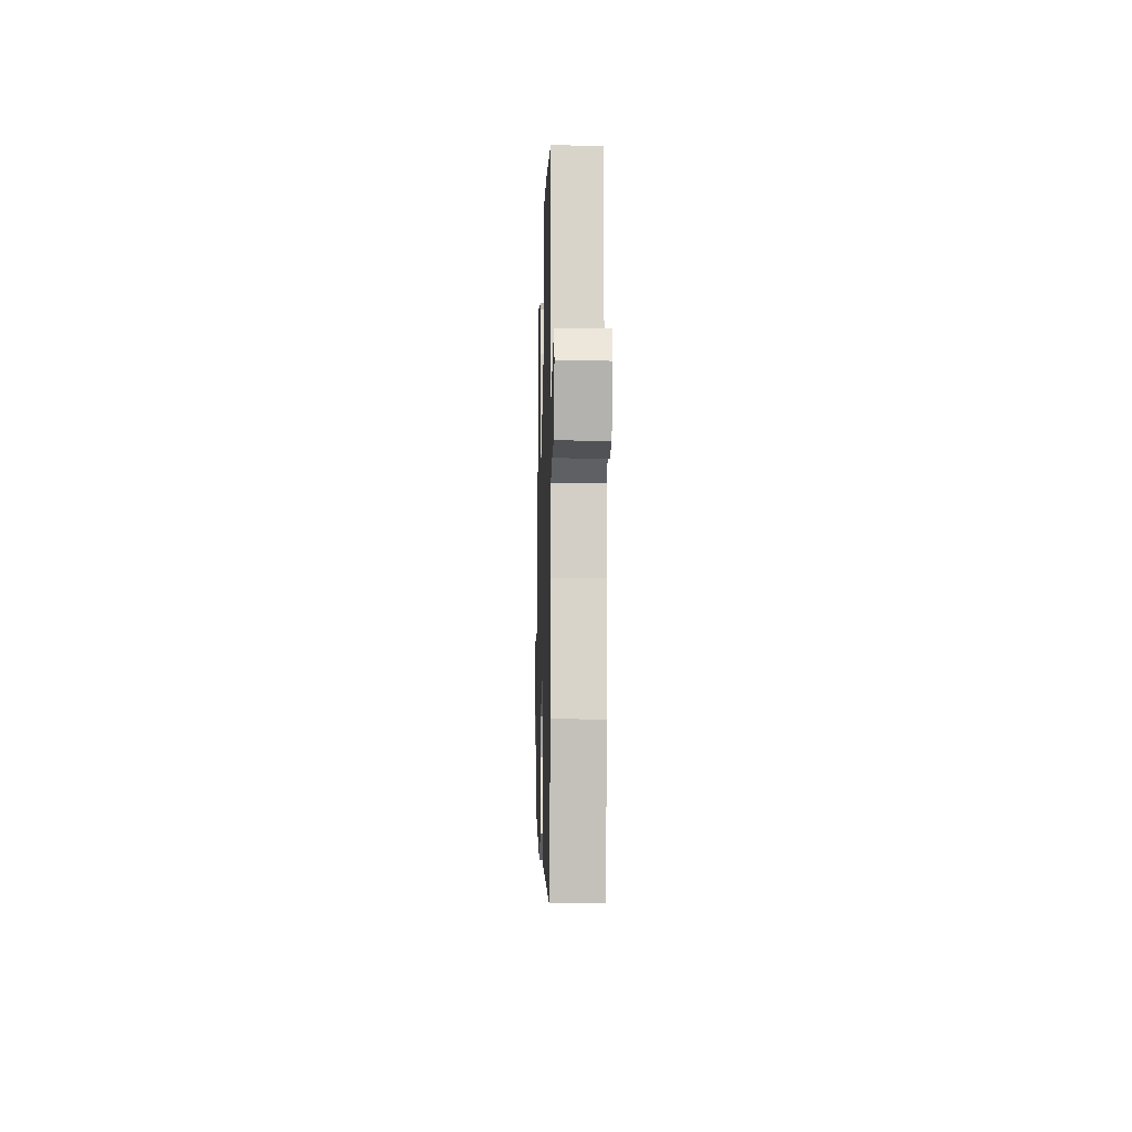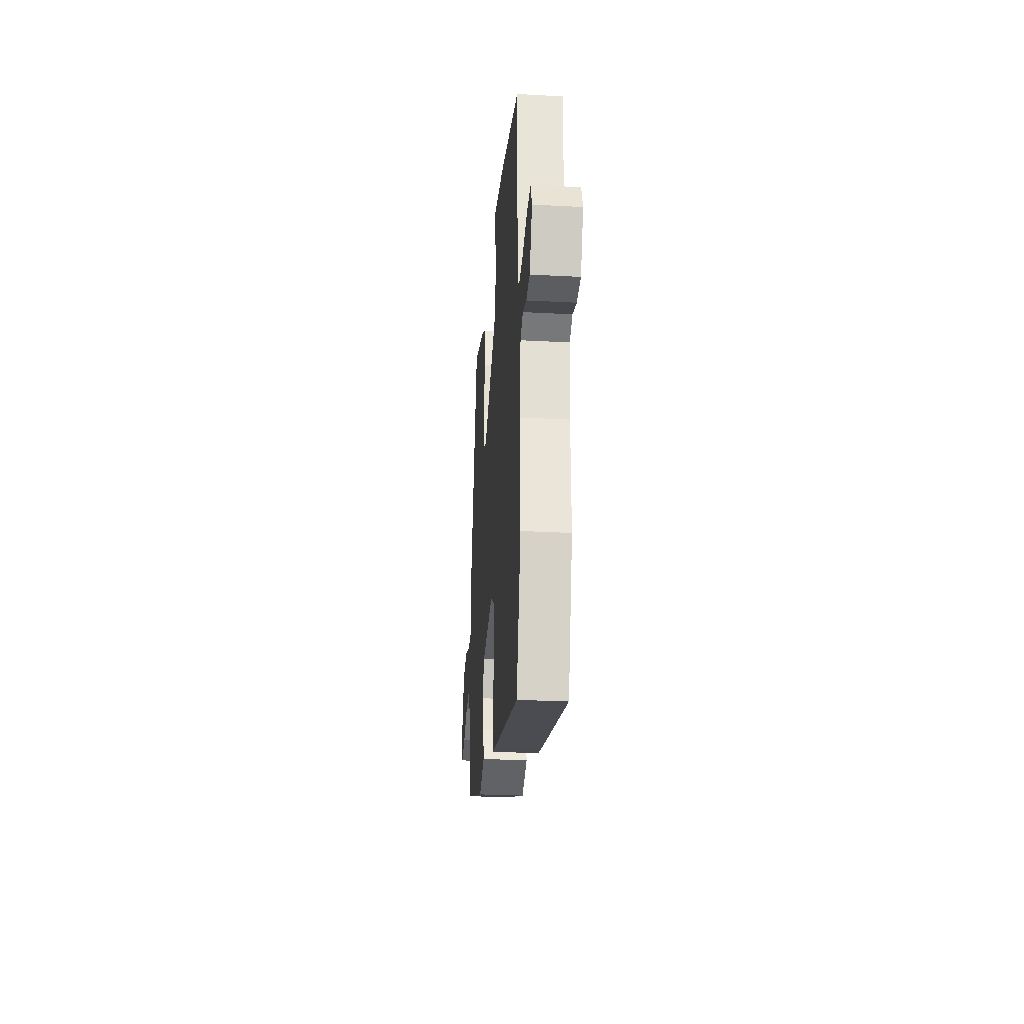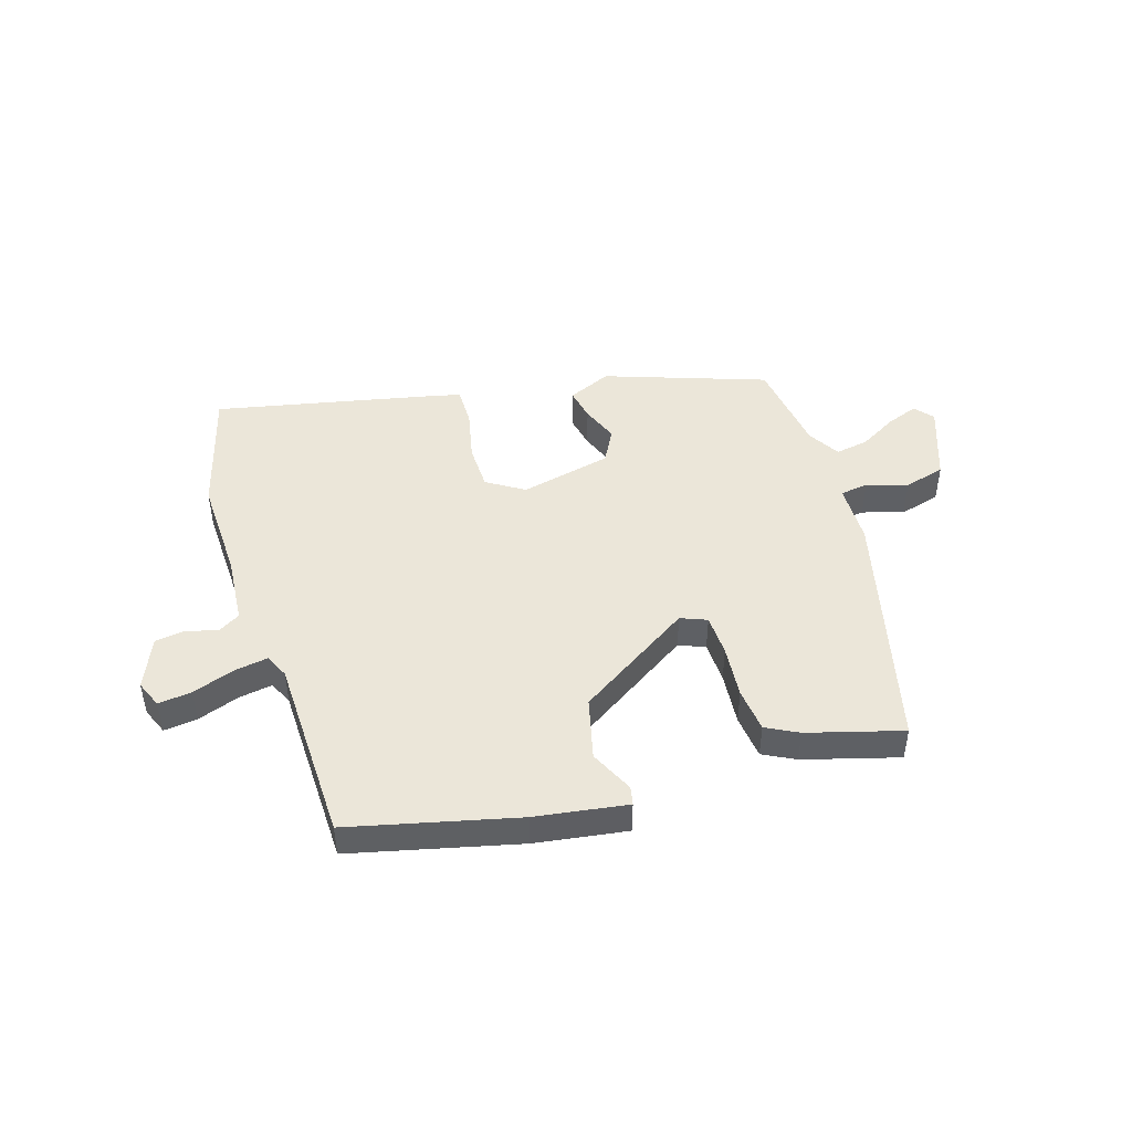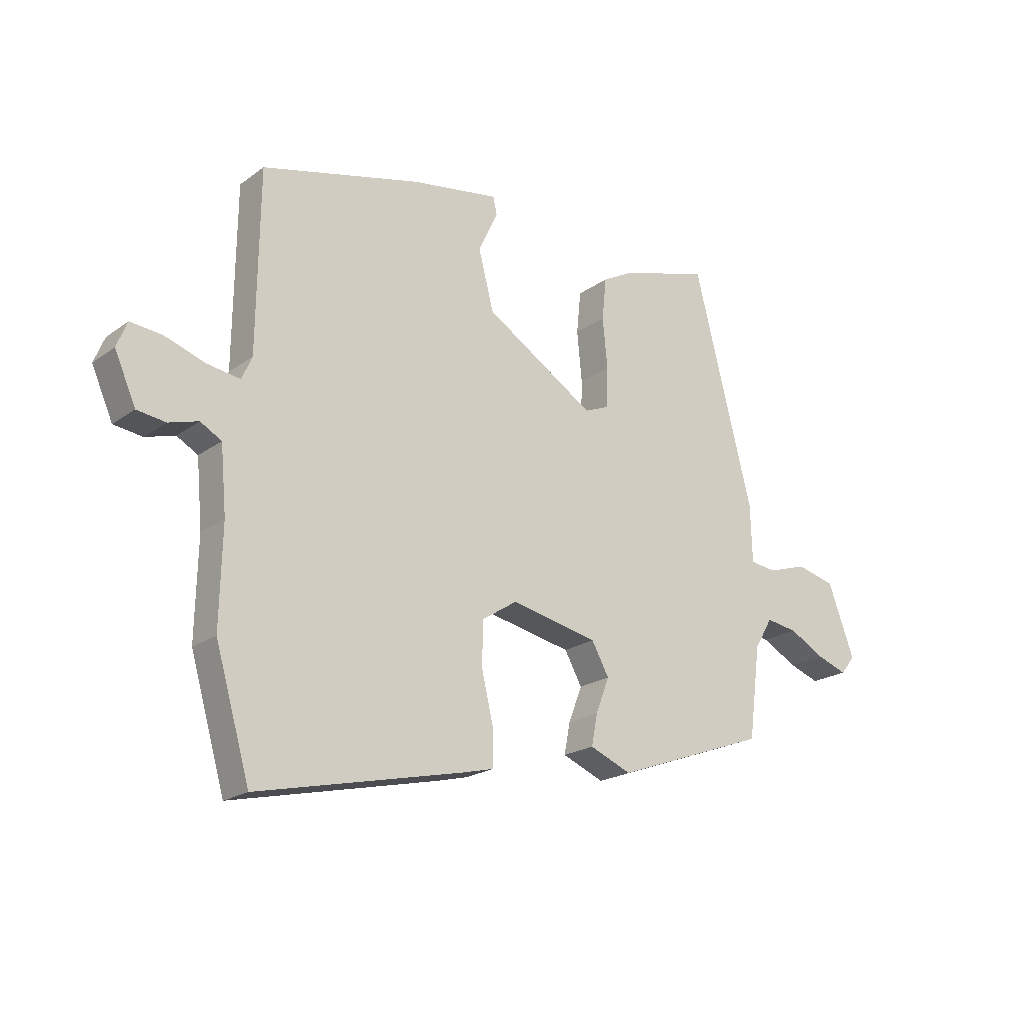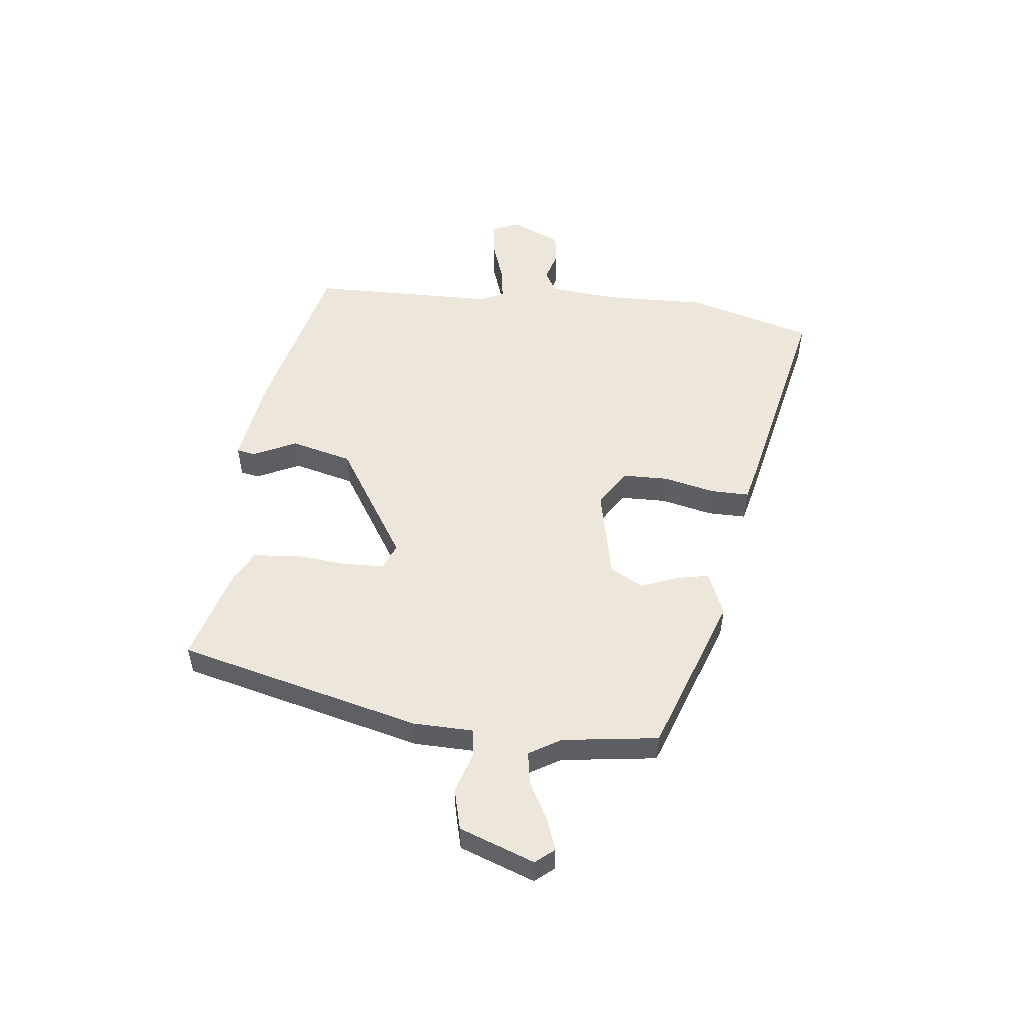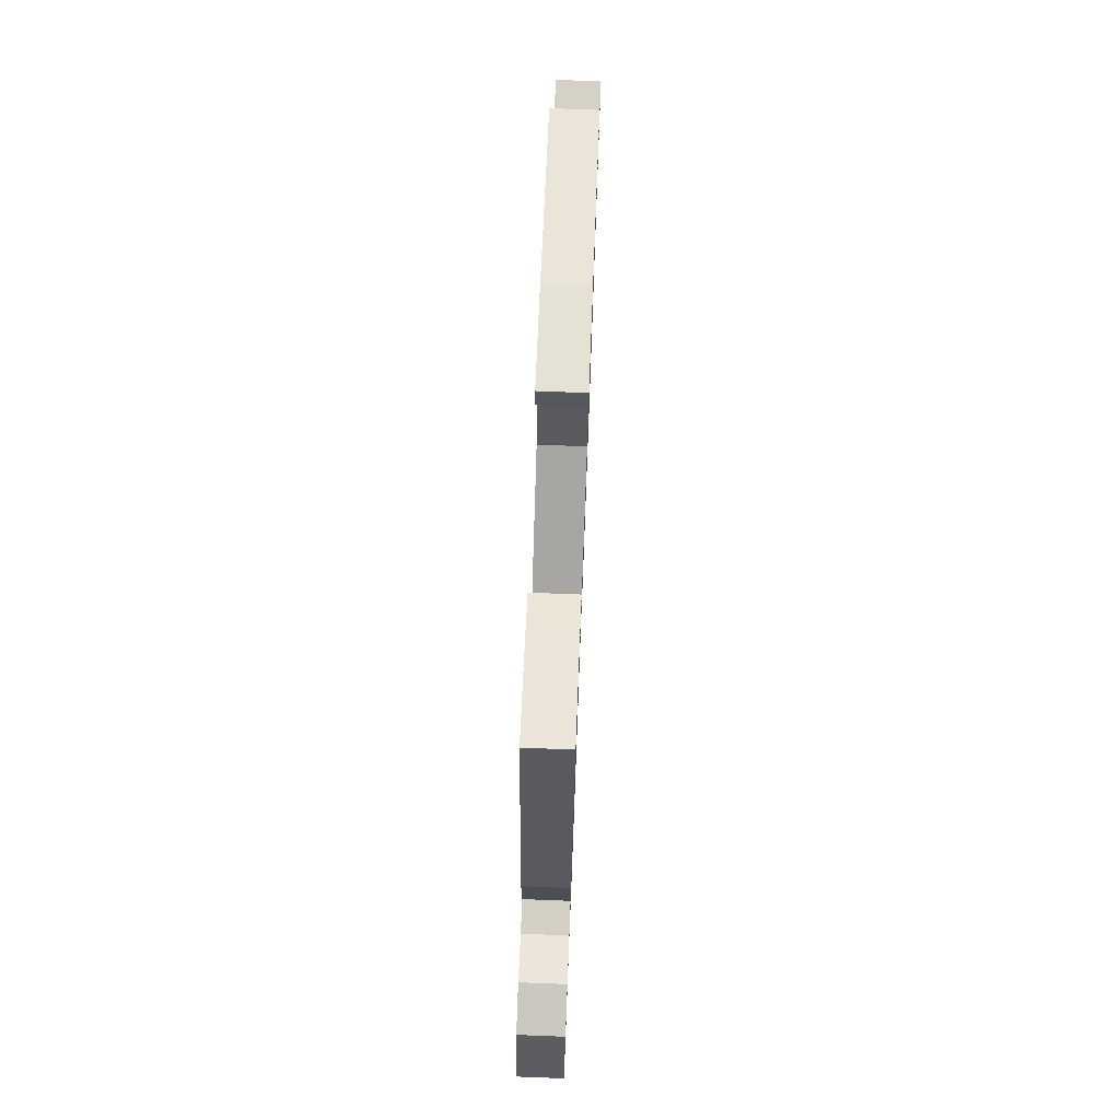
<metadata>
{"format":"obj","ext":"obj","renderer":"f3d","projection":"perspective","resolution":1024,"background":"white","views":[{"elev":-13.4,"azim":-91.6,"up":"+Z"},{"elev":-27.9,"azim":-94.7,"up":"+Z"},{"elev":46.8,"azim":-17.9,"up":"+Y"},{"elev":-20.4,"azim":-37.9,"up":"+Z"},{"elev":52.5,"azim":96.2,"up":"+Y"},{"elev":73.8,"azim":92.2,"up":"+Z"}]}
</metadata>
<code>
v -0.493 0.07 0.401
v -0.199 0.07 0.475
v -0.038 0.07 0.501
v -0.031 0.07 0.469
v -0.067 0.07 0.392
v -0.039 0.07 0.284
v 0.164 0.07 0.157
v 0.21 0.07 0.176
v 0.212 0.07 0.249
v 0.203 0.07 0.342
v 0.211 0.07 0.42
v 0.267 0.07 0.45
v 0.433 0.07 0.499
v 0.542 0.07 0.071
v 0.545 0.07 -0.035
v 0.594 0.07 -0.041
v 0.666 0.07 -0.018
v 0.738 0.07 -0.036
v 0.787 0.07 -0.168
v 0.76 0.07 -0.201
v 0.704 0.07 -0.181
v 0.638 0.07 -0.145
v 0.58 0.07 -0.136
v 0.547 0.07 -0.192
v 0.525 0.07 -0.361
v 0.243 0.07 -0.463
v 0.166 0.07 -0.431
v 0.177 0.07 -0.374
v 0.202 0.07 -0.309
v 0.17 0.07 -0.251
v 0.009 0.07 -0.217
v -0.056 0.07 -0.259
v -0.057 0.07 -0.34
v -0.036 0.07 -0.43
v -0.035 0.07 -0.498
v -0.096 0.07 -0.513
v -0.472 0.07 -0.597
v -0.536 0.07 -0.377
v -0.532 0.07 -0.197
v -0.543 0.07 -0.077
v -0.582 0.07 -0.055
v -0.636 0.07 -0.071
v -0.689 0.07 -0.064
v -0.728 0.07 0.024
v -0.709 0.07 0.071
v -0.65 0.07 0.065
v -0.576 0.07 0.04
v -0.516 0.07 0.031
v -0.497 0.07 0.073
v -0.493 0 0.401
v -0.199 0 0.475
v -0.038 0 0.501
v -0.031 0 0.469
v -0.067 0 0.392
v -0.039 0 0.284
v 0.164 0 0.157
v 0.21 0 0.176
v 0.212 0 0.249
v 0.203 0 0.342
v 0.211 0 0.42
v 0.267 0 0.45
v 0.433 0 0.499
v 0.542 0 0.071
v 0.545 0 -0.035
v 0.594 0 -0.041
v 0.666 0 -0.018
v 0.738 0 -0.036
v 0.787 0 -0.168
v 0.76 0 -0.201
v 0.704 0 -0.181
v 0.638 0 -0.145
v 0.58 0 -0.136
v 0.547 0 -0.192
v 0.525 0 -0.361
v 0.243 0 -0.463
v 0.166 0 -0.431
v 0.177 0 -0.374
v 0.202 0 -0.309
v 0.17 0 -0.251
v 0.009 0 -0.217
v -0.056 0 -0.259
v -0.057 0 -0.34
v -0.036 0 -0.43
v -0.035 0 -0.498
v -0.096 0 -0.513
v -0.472 0 -0.597
v -0.536 0 -0.377
v -0.532 0 -0.197
v -0.543 0 -0.077
v -0.582 0 -0.055
v -0.636 0 -0.071
v -0.689 0 -0.064
v -0.728 0 0.024
v -0.709 0 0.071
v -0.65 0 0.065
v -0.576 0 0.04
v -0.516 0 0.031
v -0.497 0 0.073
f 44 45 46 47
f 44 47 48
f 41 42 43 44
f 41 44 48
f 40 41 48
f 39 40 48 49
f 37 38 39 49
f 33 34 35 36
f 32 33 36 37
f 26 27 28 29
f 24 25 26 29
f 23 24 29 30
f 19 20 21 22
f 19 22 23
f 16 17 18 19
f 15 16 19 23
f 12 13 14 15
f 9 10 11 12
f 8 9 12 15
f 7 8 15 23
f 2 3 4 5
f 2 5 6
f 1 2 6
f 32 37 49 1
f 7 23 30 31
f 7 31 32
f 1 6 7 32
f 96 95 94 93
f 97 96 93
f 93 92 91 90
f 97 93 90
f 97 90 89
f 98 97 89 88
f 98 88 87 86
f 85 84 83 82
f 86 85 82 81
f 78 77 76 75
f 78 75 74 73
f 79 78 73 72
f 71 70 69 68
f 72 71 68
f 68 67 66 65
f 72 68 65 64
f 64 63 62 61
f 61 60 59 58
f 64 61 58 57
f 72 64 57 56
f 54 53 52 51
f 55 54 51
f 55 51 50
f 50 98 86 81
f 80 79 72 56
f 81 80 56
f 81 56 55 50
f 1 50 51 2
f 2 51 52 3
f 3 52 53 4
f 4 53 54 5
f 5 54 55 6
f 6 55 56 7
f 7 56 57 8
f 8 57 58 9
f 9 58 59 10
f 10 59 60 11
f 11 60 61 12
f 12 61 62 13
f 13 62 63 14
f 14 63 64 15
f 15 64 65 16
f 16 65 66 17
f 17 66 67 18
f 18 67 68 19
f 19 68 69 20
f 20 69 70 21
f 21 70 71 22
f 22 71 72 23
f 23 72 73 24
f 24 73 74 25
f 25 74 75 26
f 26 75 76 27
f 27 76 77 28
f 28 77 78 29
f 29 78 79 30
f 30 79 80 31
f 31 80 81 32
f 32 81 82 33
f 33 82 83 34
f 34 83 84 35
f 35 84 85 36
f 36 85 86 37
f 37 86 87 38
f 38 87 88 39
f 39 88 89 40
f 40 89 90 41
f 41 90 91 42
f 42 91 92 43
f 43 92 93 44
f 44 93 94 45
f 45 94 95 46
f 46 95 96 47
f 47 96 97 48
f 48 97 98 49
f 49 98 50 1

</code>
